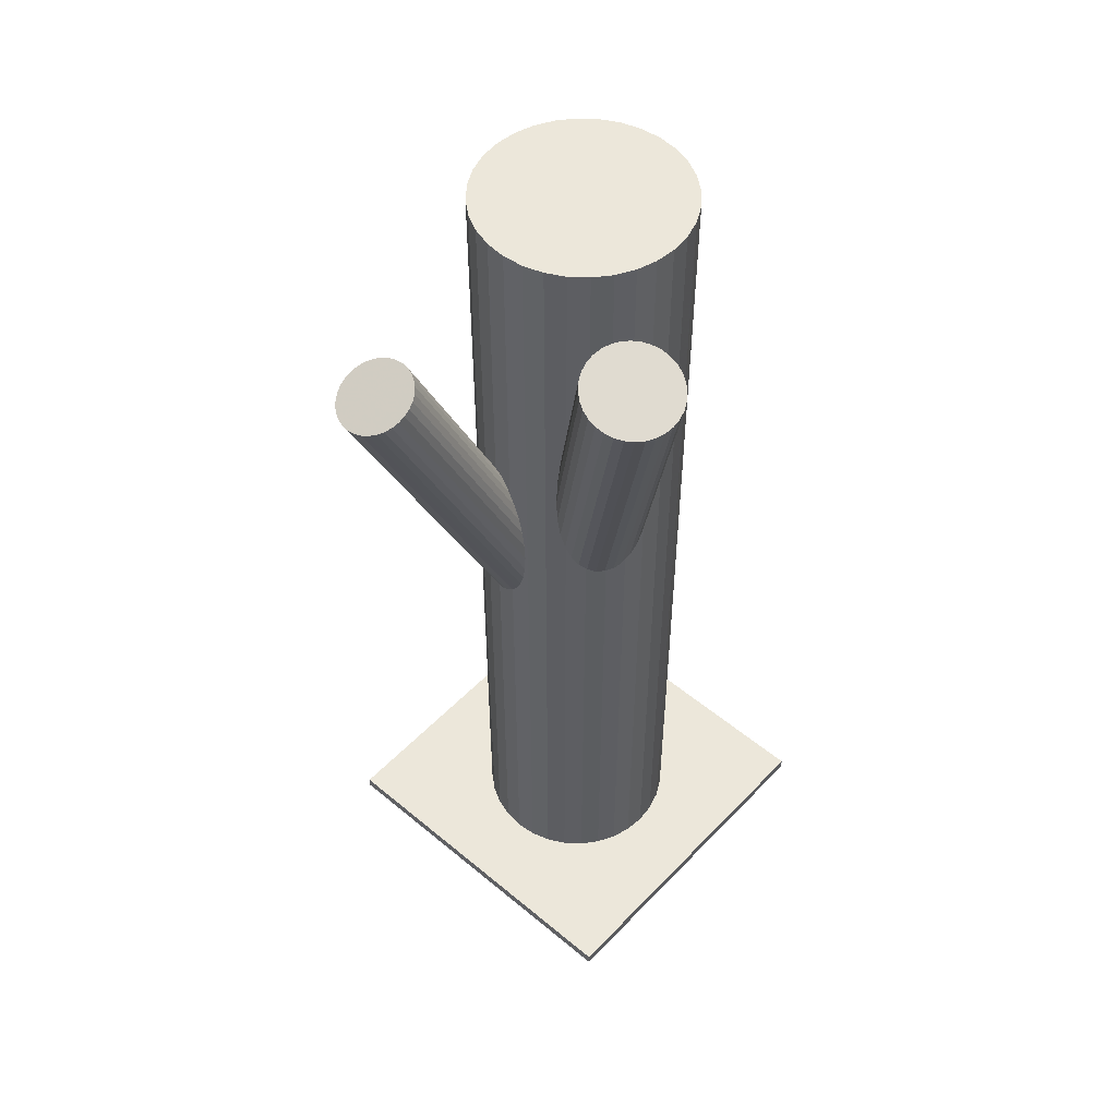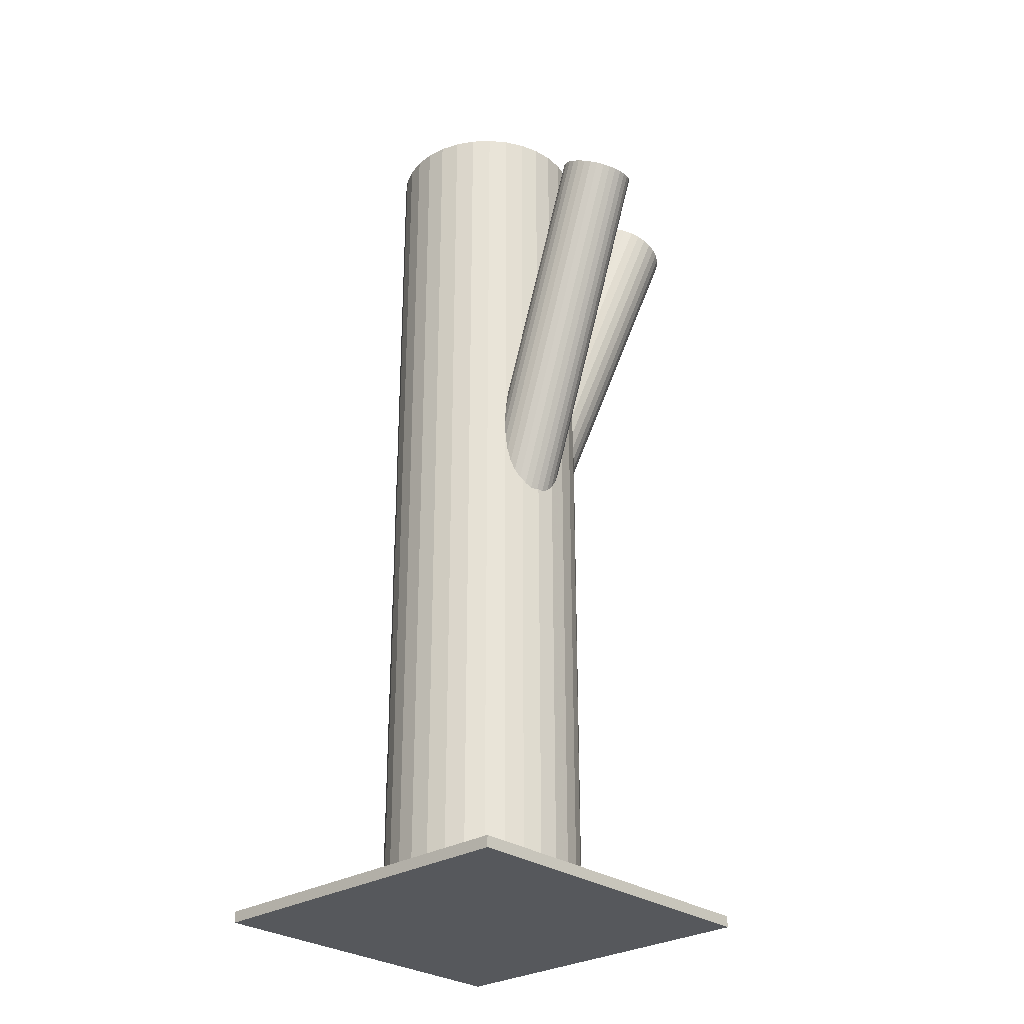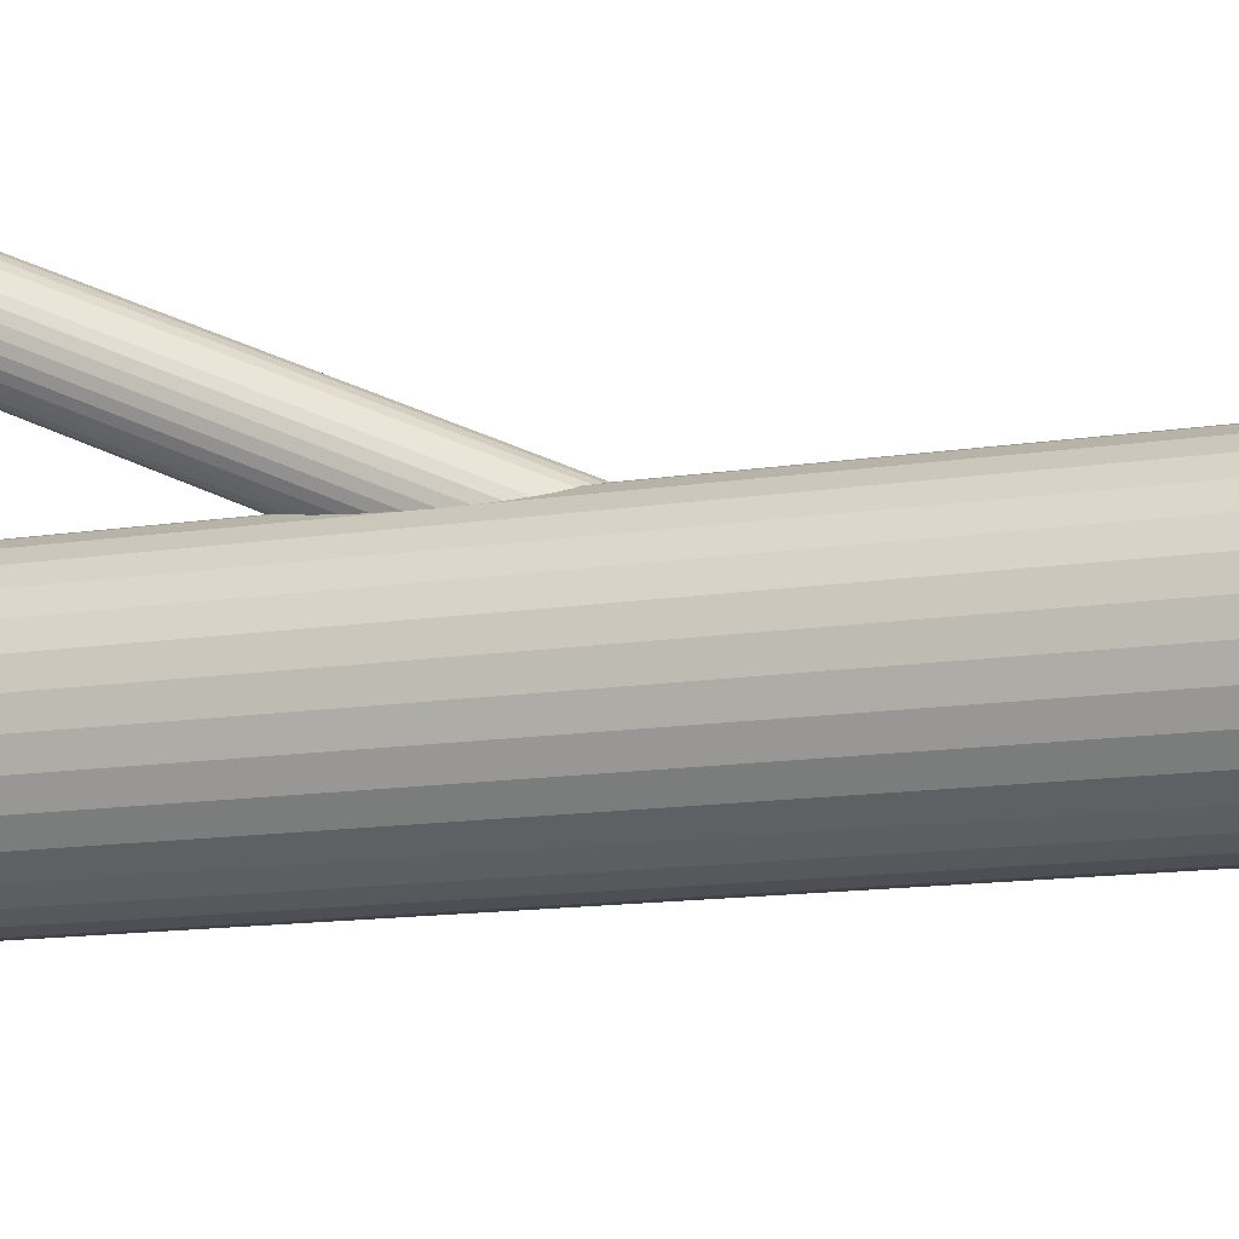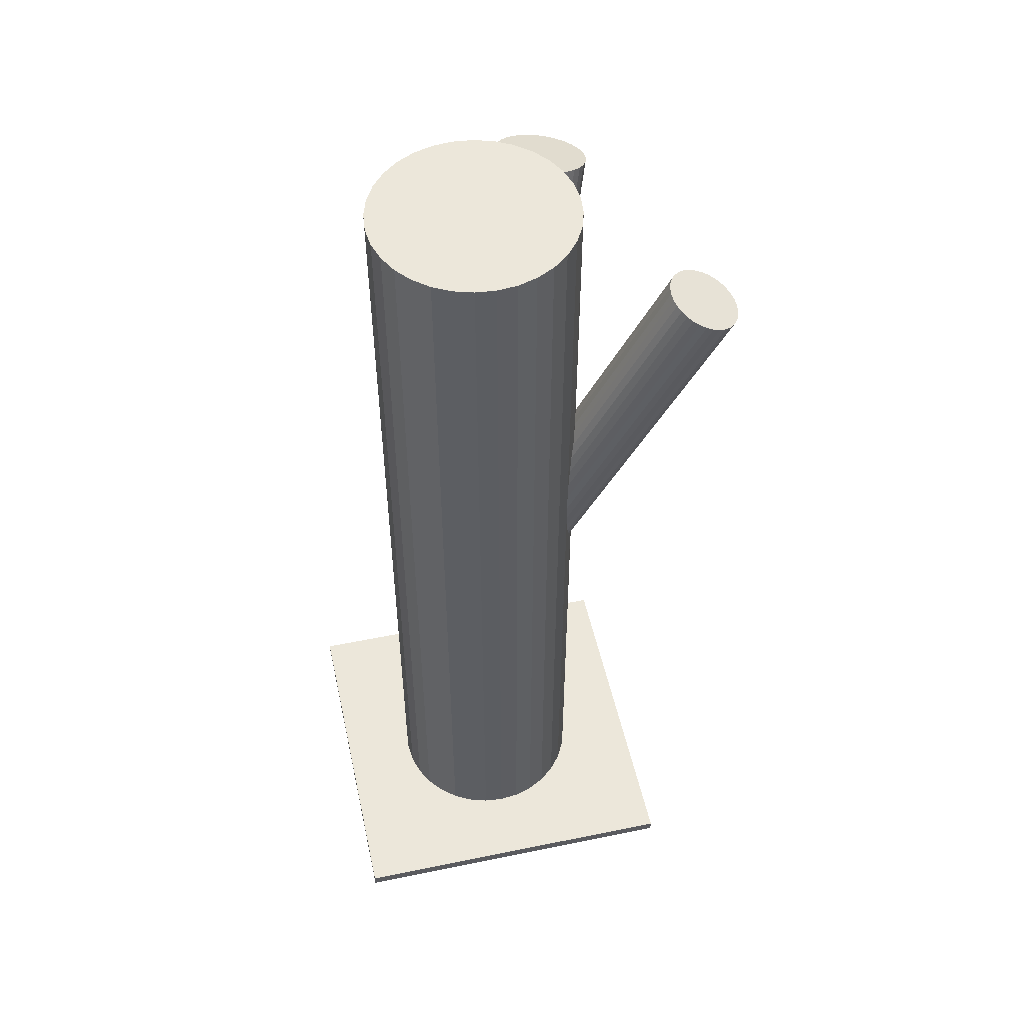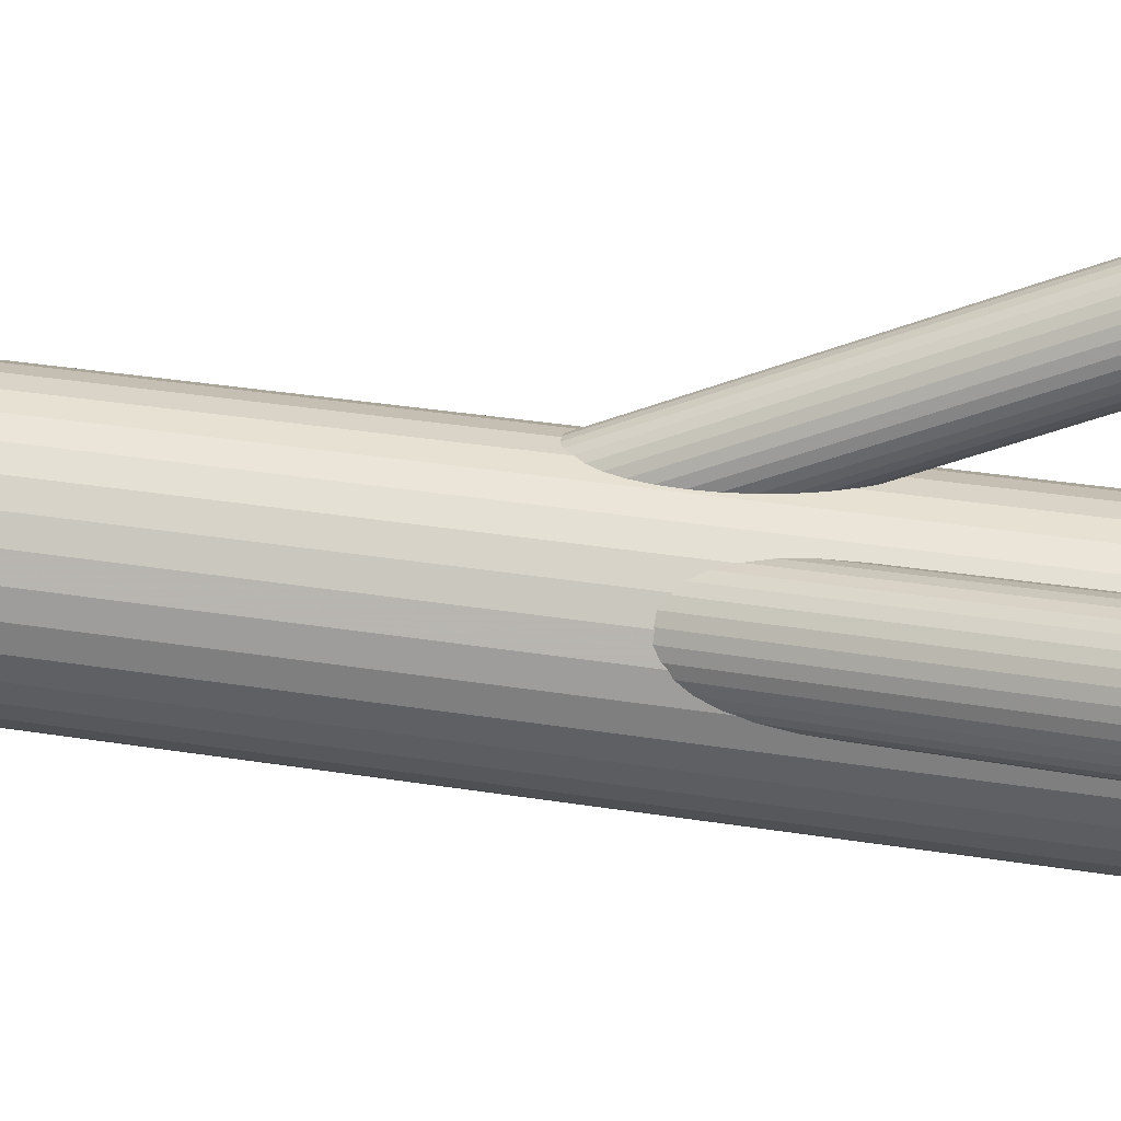
<metadata>
{"format":"obj","ext":"obj","renderer":"f3d","projection":"perspective","resolution":1024,"background":"white","views":[{"elev":51.6,"azim":-138.0,"up":"+Z"},{"elev":-28.3,"azim":133.1,"up":"+Z"},{"elev":-13.0,"azim":110.1,"up":"+Y"},{"elev":52.1,"azim":77.5,"up":"+Z"},{"elev":33.8,"azim":-77.7,"up":"+Y"}]}
</metadata>
<code>
v 0.001061 -0.008748 -0.1088
v 0.001061 -0.008748 0.1088
v 0.001061 0.01509 -0.1088
v 0.001061 0.01509 0.1088
v 0.001061 -0.03259 -0.1088
v 0.001061 -0.03259 0.1088
v -0.01876 -0.02199 -0.1088
v -0.01876 -0.02199 0.1088
v -0.01876 0.004496 -0.1088
v -0.01876 0.004496 0.1088
v -0.0158 -0.0256 -0.1088
v -0.0158 -0.0256 0.1088
v -0.0158 0.008109 -0.1088
v -0.0158 0.008109 0.1088
v 0.0249 -0.008748 -0.1088
v 0.0249 -0.008748 0.1088
v -0.00359 0.01463 -0.1088
v -0.00359 0.01463 0.1088
v -0.00359 -0.03213 -0.1088
v -0.00359 -0.03213 0.1088
v 0.02444 -0.0134 -0.1088
v 0.02444 -0.0134 0.1088
v 0.02444 -0.004097 -0.1088
v 0.02444 -0.004097 0.1088
v -0.008062 0.01328 -0.1088
v -0.008062 0.01328 0.1088
v -0.008062 -0.03077 -0.1088
v -0.008062 -0.03077 0.1088
v -0.01218 -0.02857 -0.1088
v -0.01218 -0.02857 0.1088
v -0.01218 0.01107 -0.1088
v -0.01218 0.01107 0.1088
v 0.02309 -0.01787 -0.1088
v 0.02309 -0.01787 0.1088
v 0.02309 0.000375 -0.1088
v 0.02309 0.000375 0.1088
v -0.02096 -0.01787 -0.1088
v -0.02096 -0.01787 0.1088
v -0.02096 0.000375 -0.1088
v -0.02096 0.000375 0.1088
v 0.0143 -0.02857 -0.1088
v 0.0143 -0.02857 0.1088
v 0.0143 0.01107 -0.1088
v 0.0143 0.01107 0.1088
v 0.01018 0.01328 -0.1088
v 0.01018 0.01328 0.1088
v 0.01018 -0.03077 -0.1088
v 0.01018 -0.03077 0.1088
v -0.02232 -0.0134 -0.1088
v -0.02232 -0.0134 0.1088
v -0.02232 -0.004097 -0.1088
v -0.02232 -0.004097 0.1088
v 0.005711 0.01463 -0.1088
v 0.005711 0.01463 0.1088
v 0.005711 -0.03213 -0.1088
v 0.005711 -0.03213 0.1088
v -0.02278 -0.008748 -0.1088
v -0.02278 -0.008748 0.1088
v 0.01792 -0.0256 -0.1088
v 0.01792 -0.0256 0.1088
v 0.01792 0.008109 -0.1088
v 0.01792 0.008109 0.1088
v 0.02088 -0.02199 -0.1088
v 0.02088 -0.02199 0.1088
v 0.02088 0.004496 -0.1088
v 0.02088 0.004496 0.1088
v 0.001061 -0.008748 -0.03203
v 0.01212 0.04216 0.08209
v -0.0006483 -0.01662 -0.02835
v 0.01041 0.03429 0.08577
v 0.002769 -0.0008794 -0.03571
v 0.01382 0.05003 0.07842
v -0.007089 -0.005371 -0.03275
v 0.003965 0.04553 0.08137
v -0.007756 -0.008441 -0.03131
v 0.003299 0.04246 0.08281
v -0.003828 -0.0153 -0.02863
v 0.007227 0.03561 0.08549
v -0.0006708 -0.0007596 -0.03543
v 0.01038 0.05015 0.0787
v 0.007287 -0.003249 -0.03509
v 0.01834 0.04766 0.07904
v 0.004445 -0.01633 -0.02897
v 0.0155 0.03457 0.08515
v 0.008385 -0.004512 -0.03463
v 0.01944 0.04639 0.07949
v 0.005968 -0.01564 -0.02943
v 0.01702 0.03526 0.08469
v 0.009202 -0.005938 -0.03407
v 0.02026 0.04497 0.08005
v 0.007303 -0.01468 -0.02999
v 0.01836 0.03622 0.08413
v -0.007584 -0.01002 -0.03062
v 0.00347 0.04088 0.0835
v -0.006277 -0.004001 -0.03344
v 0.004778 0.0469 0.08069
v -0.007589 -0.00687 -0.03203
v 0.003466 0.04404 0.08209
v 0.001072 -0.01683 -0.02842
v 0.01213 0.03407 0.0857
v 0.004424 -0.001397 -0.03563
v 0.01548 0.04951 0.07849
v -0.002303 -0.0161 -0.02842
v 0.008752 0.03481 0.0857
v 0.001049 -0.0006642 -0.03563
v 0.0121 0.05024 0.07849
v 0.00971 -0.01063 -0.03203
v 0.02076 0.04028 0.08209
v 0.008398 -0.01349 -0.03062
v 0.01945 0.03741 0.0835
v 0.009705 -0.007472 -0.03344
v 0.02076 0.04343 0.08069
v -0.005182 -0.002815 -0.03407
v 0.005873 0.04809 0.08005
v -0.007081 -0.01156 -0.02999
v 0.003974 0.03935 0.08413
v -0.003847 -0.001856 -0.03463
v 0.007207 0.04905 0.07949
v -0.006264 -0.01298 -0.02943
v 0.004791 0.03792 0.08469
v -0.002324 -0.001162 -0.03509
v 0.008731 0.04974 0.07904
v -0.005166 -0.01425 -0.02897
v 0.005889 0.03666 0.08515
v 0.002792 -0.01674 -0.02863
v 0.01385 0.03417 0.08549
v 0.005949 -0.002197 -0.03543
v 0.017 0.04871 0.0787
v 0.009877 -0.009055 -0.03275
v 0.02093 0.04185 0.08137
v 0.00921 -0.01213 -0.03131
v 0.02027 0.03878 0.08281
v 0.001061 -0.008748 -0.01862
v -0.03218 0.01399 0.09304
v -0.007336 -0.003006 -0.02229
v -0.04058 0.01973 0.08937
v 0.009457 -0.01449 -0.01495
v -0.02378 0.008244 0.09671
v -0.008365 -0.004857 -0.02222
v -0.04161 0.01788 0.08944
v 0.008104 -0.01612 -0.01502
v -0.02514 0.006613 0.09664
v 0.007165 0.0001775 -0.01862
v -0.02608 0.02291 0.09304
v -0.00868 -0.01298 -0.02066
v -0.04192 0.009756 0.091
v 0.0006495 -0.01936 -0.01658
v -0.03259 0.003375 0.09508
v 0.008686 -0.001114 -0.0179
v -0.02456 0.02162 0.09376
v 0.00541 0.001126 -0.01934
v -0.02783 0.02386 0.09232
v -0.00056 0.001624 -0.02121
v -0.0338 0.02436 0.09045
v 0.01131 -0.006497 -0.01603
v -0.02193 0.01624 0.09563
v 0.01143 -0.008564 -0.01557
v -0.02181 0.01417 0.09609
v -0.002529 0.0009853 -0.02167
v -0.03577 0.02372 0.08999
v -0.001366 -0.01919 -0.01722
v -0.03461 0.003543 0.09444
v -0.007792 -0.0148 -0.02002
v -0.04103 0.007938 0.09164
v 0.006481 -0.01747 -0.01523
v -0.02676 0.005266 0.09643
v -0.009033 -0.006858 -0.02201
v -0.04227 0.01588 0.08965
v 0.01115 -0.01064 -0.01523
v -0.02209 0.0121 0.09643
v -0.00436 -2.711e-05 -0.02201
v -0.0376 0.02271 0.08965
v 0.009913 -0.002699 -0.01722
v -0.02333 0.02004 0.09444
v 0.003487 0.001696 -0.02002
v -0.02975 0.02443 0.09164
v 0.00465 -0.01848 -0.01557
v -0.02859 0.004253 0.09609
v -0.009312 -0.008932 -0.02167
v -0.04255 0.0138 0.08999
v -0.009193 -0.011 -0.02121
v -0.04243 0.01174 0.09045
v 0.002681 -0.01912 -0.01603
v -0.03056 0.003615 0.09563
v -0.003289 -0.01862 -0.0179
v -0.03653 0.004112 0.09376
v -0.006565 -0.01638 -0.01934
v -0.03981 0.006353 0.09232
v 0.001472 0.001864 -0.02066
v -0.03177 0.0246 0.091
v 0.0108 -0.004517 -0.01658
v -0.02244 0.01822 0.09508
v -0.005044 -0.01767 -0.01862
v -0.03829 0.005061 0.09304
v -0.005983 -0.001375 -0.02222
v -0.03922 0.02136 0.08944
v 0.01049 -0.01264 -0.01502
v -0.02276 0.0101 0.09664
v -0.04043 -0.05024 -0.1088
v -0.04043 -0.05024 -0.1061
v -0.04043 0.03274 -0.1088
v -0.04043 0.03274 -0.1061
v 0.04255 -0.05024 -0.1088
v 0.04255 -0.05024 -0.1061
v 0.04255 0.03274 -0.1088
v 0.04255 0.03274 -0.1061
f 15 1 23
f 15 23 16
f 16 23 24
f 16 24 2
f 23 1 35
f 23 35 24
f 24 35 36
f 24 36 2
f 35 1 65
f 35 65 36
f 36 65 66
f 36 66 2
f 65 1 61
f 65 61 66
f 66 61 62
f 66 62 2
f 61 1 43
f 61 43 62
f 62 43 44
f 62 44 2
f 43 1 45
f 43 45 44
f 44 45 46
f 44 46 2
f 45 1 53
f 45 53 46
f 46 53 54
f 46 54 2
f 53 1 3
f 53 3 54
f 54 3 4
f 54 4 2
f 3 1 17
f 3 17 4
f 4 17 18
f 4 18 2
f 17 1 25
f 17 25 18
f 18 25 26
f 18 26 2
f 25 1 31
f 25 31 26
f 26 31 32
f 26 32 2
f 31 1 13
f 31 13 32
f 32 13 14
f 32 14 2
f 13 1 9
f 13 9 14
f 14 9 10
f 14 10 2
f 9 1 39
f 9 39 10
f 10 39 40
f 10 40 2
f 39 1 51
f 39 51 40
f 40 51 52
f 40 52 2
f 51 1 57
f 51 57 52
f 52 57 58
f 52 58 2
f 57 1 49
f 57 49 58
f 58 49 50
f 58 50 2
f 49 1 37
f 49 37 50
f 50 37 38
f 50 38 2
f 37 1 7
f 37 7 38
f 38 7 8
f 38 8 2
f 7 1 11
f 7 11 8
f 8 11 12
f 8 12 2
f 11 1 29
f 11 29 12
f 12 29 30
f 12 30 2
f 29 1 27
f 29 27 30
f 30 27 28
f 30 28 2
f 27 1 19
f 27 19 28
f 28 19 20
f 28 20 2
f 19 1 5
f 19 5 20
f 20 5 6
f 20 6 2
f 5 1 55
f 5 55 6
f 6 55 56
f 6 56 2
f 55 1 47
f 55 47 56
f 56 47 48
f 56 48 2
f 47 1 41
f 47 41 48
f 48 41 42
f 48 42 2
f 41 1 59
f 41 59 42
f 42 59 60
f 42 60 2
f 59 1 63
f 59 63 60
f 60 63 64
f 60 64 2
f 63 1 33
f 63 33 64
f 64 33 34
f 64 34 2
f 33 1 21
f 33 21 34
f 34 21 22
f 34 22 2
f 21 1 15
f 21 15 22
f 22 15 16
f 22 16 2
f 97 67 75
f 97 75 98
f 98 75 76
f 98 76 68
f 75 67 93
f 75 93 76
f 76 93 94
f 76 94 68
f 93 67 115
f 93 115 94
f 94 115 116
f 94 116 68
f 115 67 119
f 115 119 116
f 116 119 120
f 116 120 68
f 119 67 123
f 119 123 120
f 120 123 124
f 120 124 68
f 123 67 77
f 123 77 124
f 124 77 78
f 124 78 68
f 77 67 103
f 77 103 78
f 78 103 104
f 78 104 68
f 103 67 69
f 103 69 104
f 104 69 70
f 104 70 68
f 69 67 99
f 69 99 70
f 70 99 100
f 70 100 68
f 99 67 125
f 99 125 100
f 100 125 126
f 100 126 68
f 125 67 83
f 125 83 126
f 126 83 84
f 126 84 68
f 83 67 87
f 83 87 84
f 84 87 88
f 84 88 68
f 87 67 91
f 87 91 88
f 88 91 92
f 88 92 68
f 91 67 109
f 91 109 92
f 92 109 110
f 92 110 68
f 109 67 131
f 109 131 110
f 110 131 132
f 110 132 68
f 131 67 107
f 131 107 132
f 132 107 108
f 132 108 68
f 107 67 129
f 107 129 108
f 108 129 130
f 108 130 68
f 129 67 111
f 129 111 130
f 130 111 112
f 130 112 68
f 111 67 89
f 111 89 112
f 112 89 90
f 112 90 68
f 89 67 85
f 89 85 90
f 90 85 86
f 90 86 68
f 85 67 81
f 85 81 86
f 86 81 82
f 86 82 68
f 81 67 127
f 81 127 82
f 82 127 128
f 82 128 68
f 127 67 101
f 127 101 128
f 128 101 102
f 128 102 68
f 101 67 71
f 101 71 102
f 102 71 72
f 102 72 68
f 71 67 105
f 71 105 72
f 72 105 106
f 72 106 68
f 105 67 79
f 105 79 106
f 106 79 80
f 106 80 68
f 79 67 121
f 79 121 80
f 80 121 122
f 80 122 68
f 121 67 117
f 121 117 122
f 122 117 118
f 122 118 68
f 117 67 113
f 117 113 118
f 118 113 114
f 118 114 68
f 113 67 95
f 113 95 114
f 114 95 96
f 114 96 68
f 95 67 73
f 95 73 96
f 96 73 74
f 96 74 68
f 73 67 97
f 73 97 74
f 74 97 98
f 74 98 68
f 193 133 185
f 193 185 194
f 194 185 186
f 194 186 134
f 185 133 161
f 185 161 186
f 186 161 162
f 186 162 134
f 161 133 147
f 161 147 162
f 162 147 148
f 162 148 134
f 147 133 183
f 147 183 148
f 148 183 184
f 148 184 134
f 183 133 177
f 183 177 184
f 184 177 178
f 184 178 134
f 177 133 165
f 177 165 178
f 178 165 166
f 178 166 134
f 165 133 141
f 165 141 166
f 166 141 142
f 166 142 134
f 141 133 137
f 141 137 142
f 142 137 138
f 142 138 134
f 137 133 197
f 137 197 138
f 138 197 198
f 138 198 134
f 197 133 169
f 197 169 198
f 198 169 170
f 198 170 134
f 169 133 157
f 169 157 170
f 170 157 158
f 170 158 134
f 157 133 155
f 157 155 158
f 158 155 156
f 158 156 134
f 155 133 191
f 155 191 156
f 156 191 192
f 156 192 134
f 191 133 173
f 191 173 192
f 192 173 174
f 192 174 134
f 173 133 149
f 173 149 174
f 174 149 150
f 174 150 134
f 149 133 143
f 149 143 150
f 150 143 144
f 150 144 134
f 143 133 151
f 143 151 144
f 144 151 152
f 144 152 134
f 151 133 175
f 151 175 152
f 152 175 176
f 152 176 134
f 175 133 189
f 175 189 176
f 176 189 190
f 176 190 134
f 189 133 153
f 189 153 190
f 190 153 154
f 190 154 134
f 153 133 159
f 153 159 154
f 154 159 160
f 154 160 134
f 159 133 171
f 159 171 160
f 160 171 172
f 160 172 134
f 171 133 195
f 171 195 172
f 172 195 196
f 172 196 134
f 195 133 135
f 195 135 196
f 196 135 136
f 196 136 134
f 135 133 139
f 135 139 136
f 136 139 140
f 136 140 134
f 139 133 167
f 139 167 140
f 140 167 168
f 140 168 134
f 167 133 179
f 167 179 168
f 168 179 180
f 168 180 134
f 179 133 181
f 179 181 180
f 180 181 182
f 180 182 134
f 181 133 145
f 181 145 182
f 182 145 146
f 182 146 134
f 145 133 163
f 145 163 146
f 146 163 164
f 146 164 134
f 163 133 187
f 163 187 164
f 164 187 188
f 164 188 134
f 187 133 193
f 187 193 188
f 188 193 194
f 188 194 134
f 200 202 199
f 203 200 199
f 199 202 201
f 201 203 199
f 200 206 202
f 204 200 203
f 204 206 200
f 202 206 201
f 205 203 201
f 201 206 205
f 205 204 203
f 206 204 205

</code>
